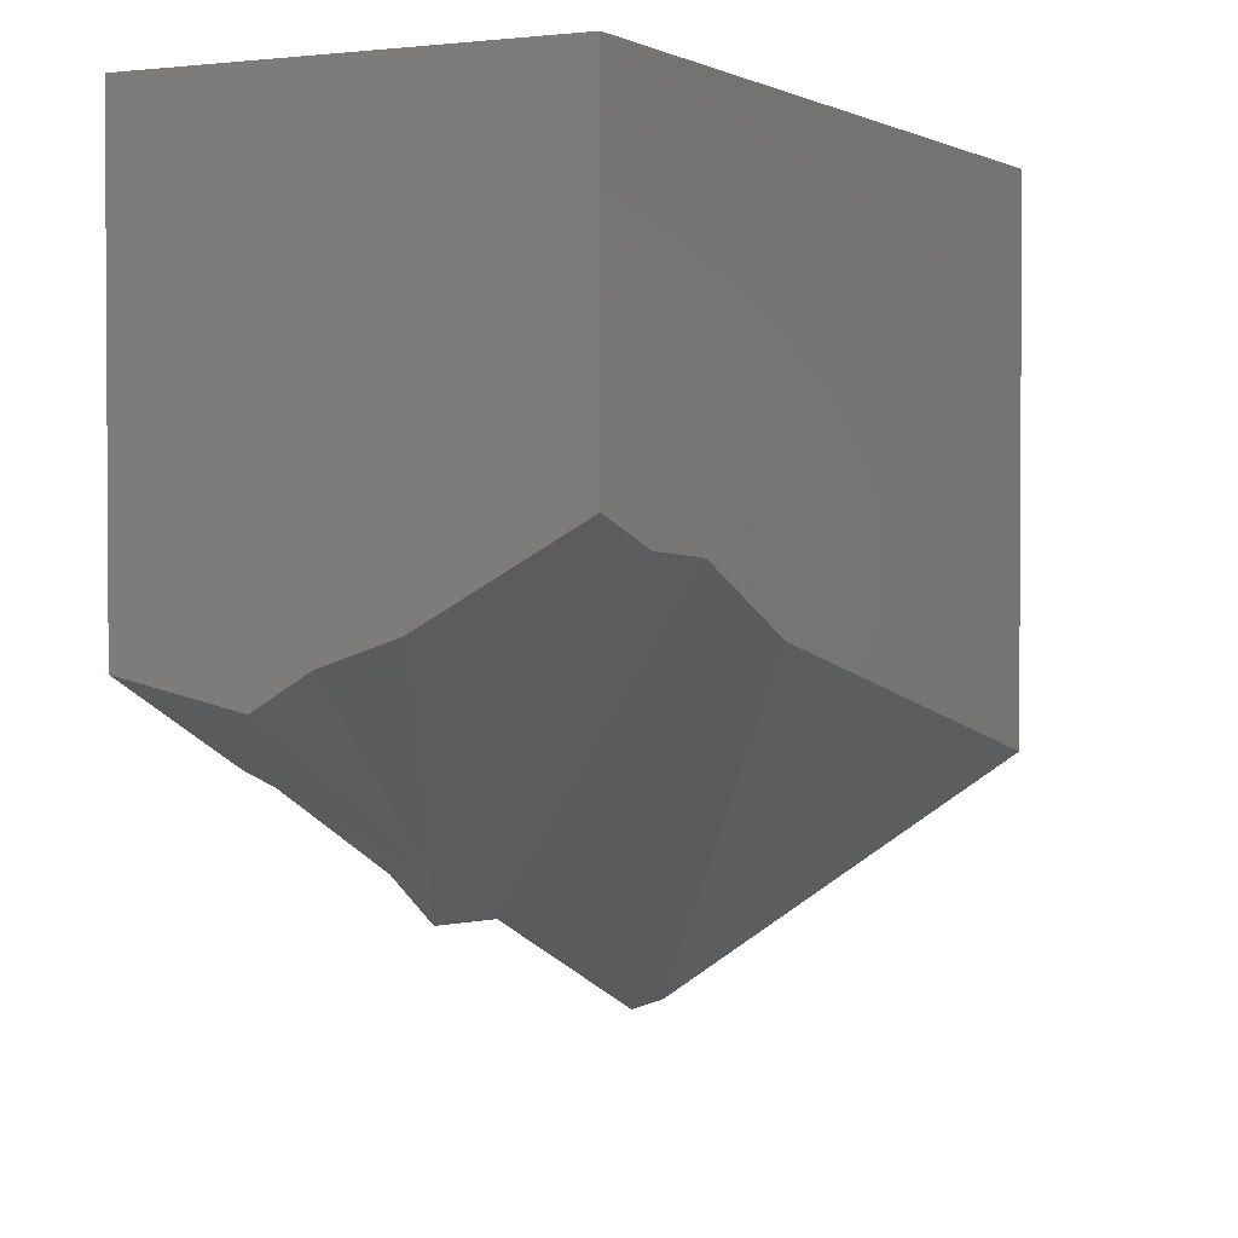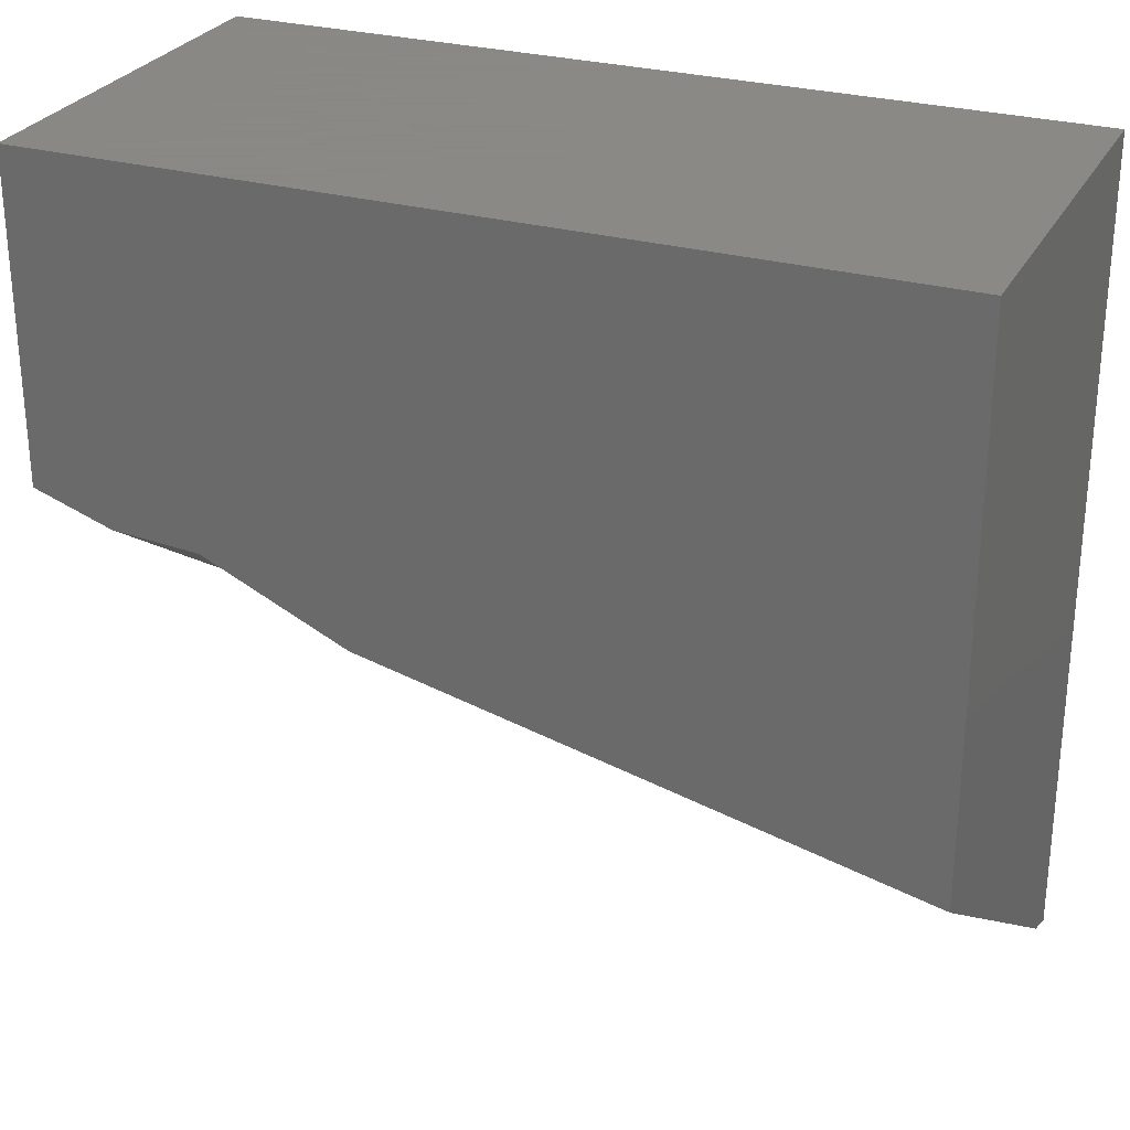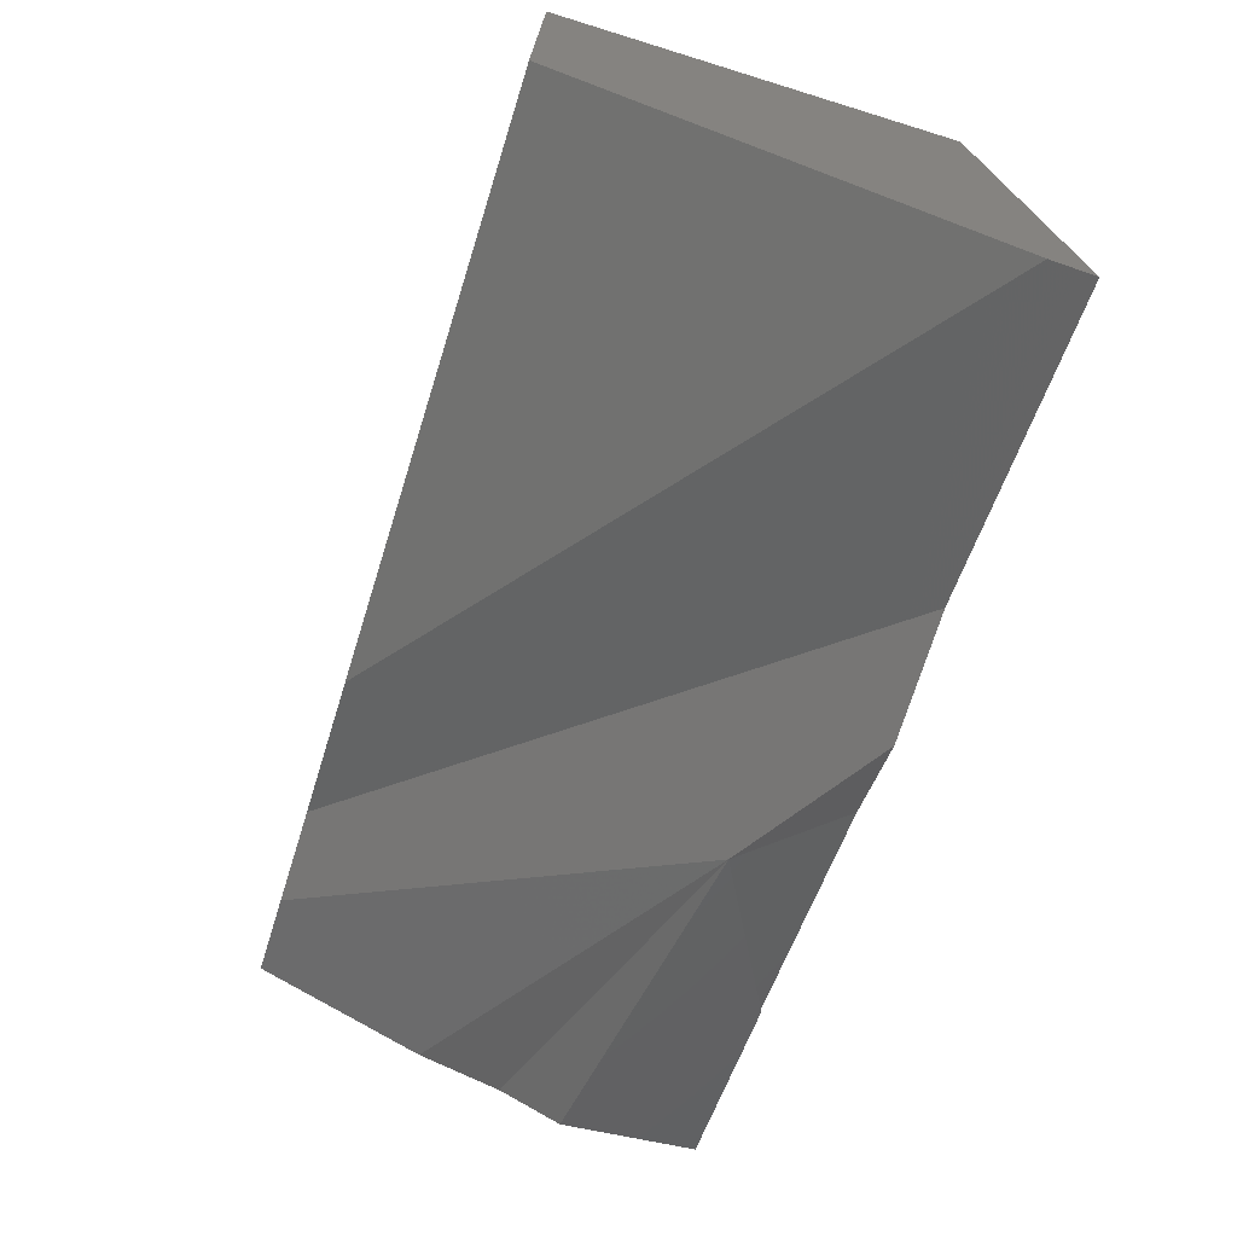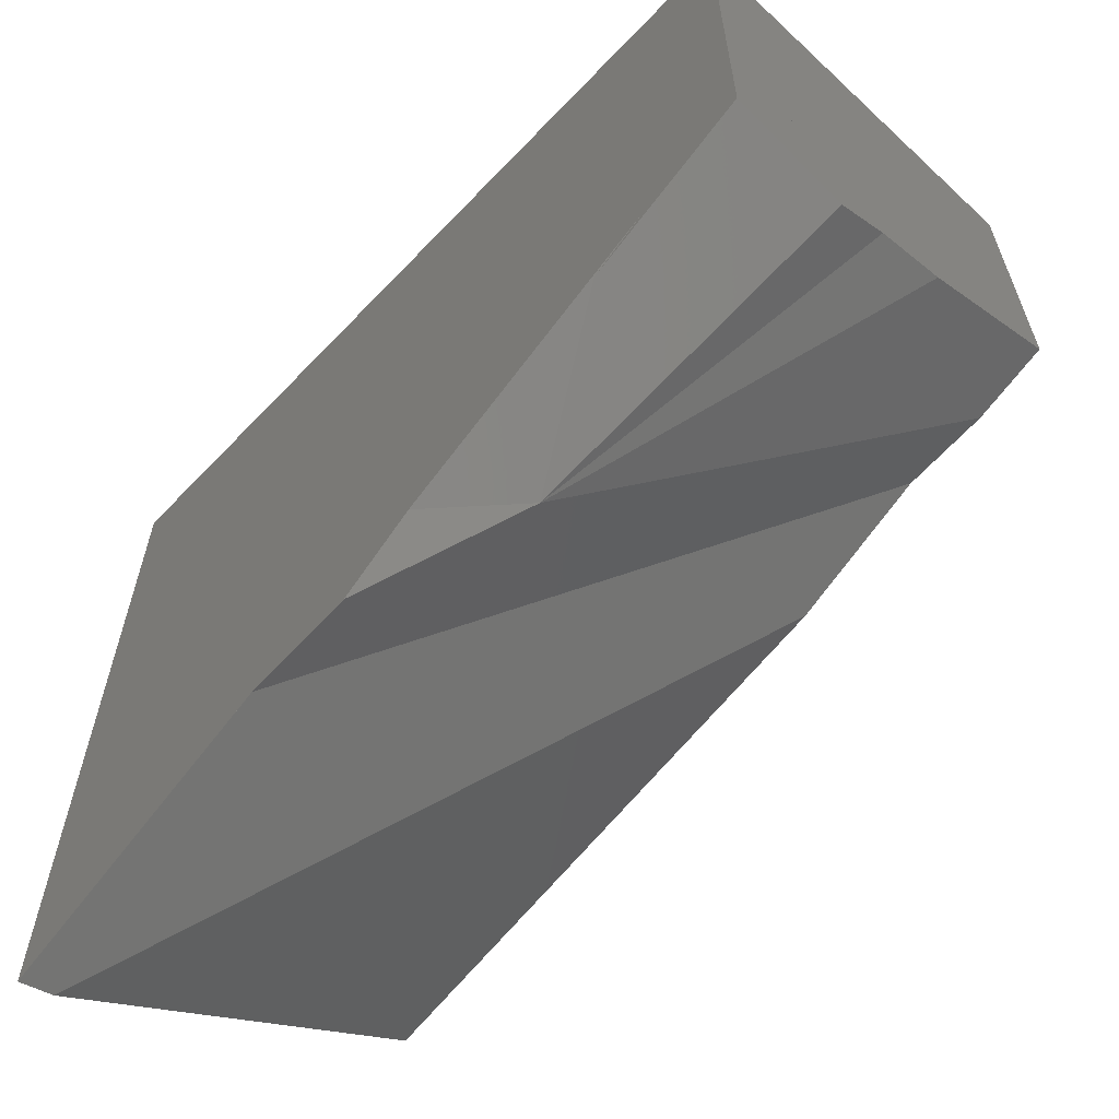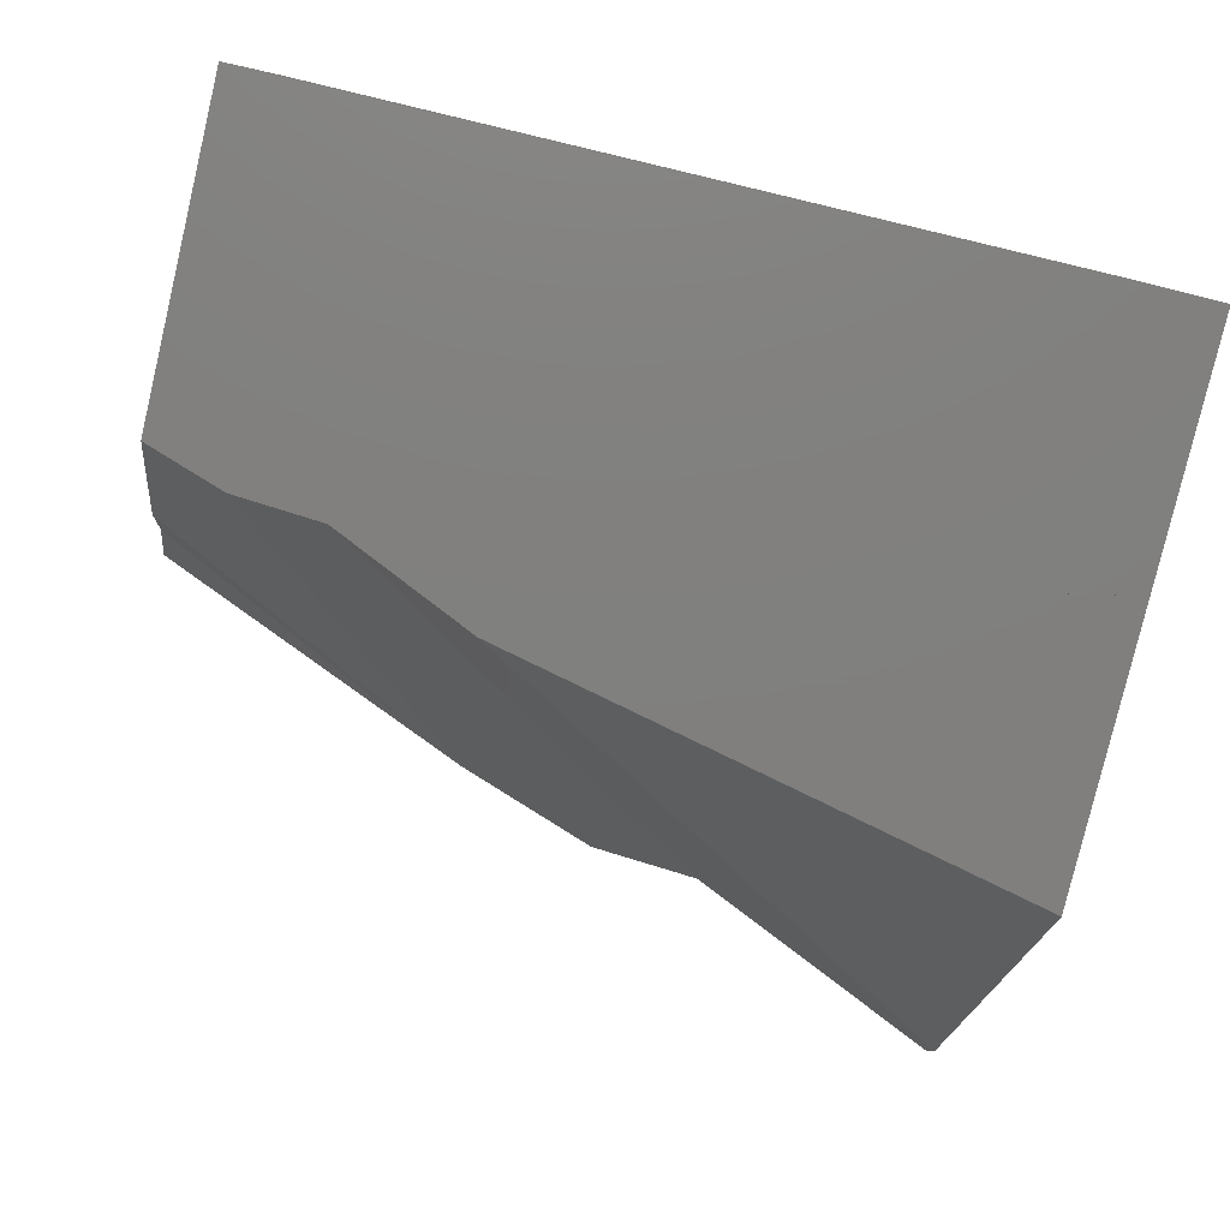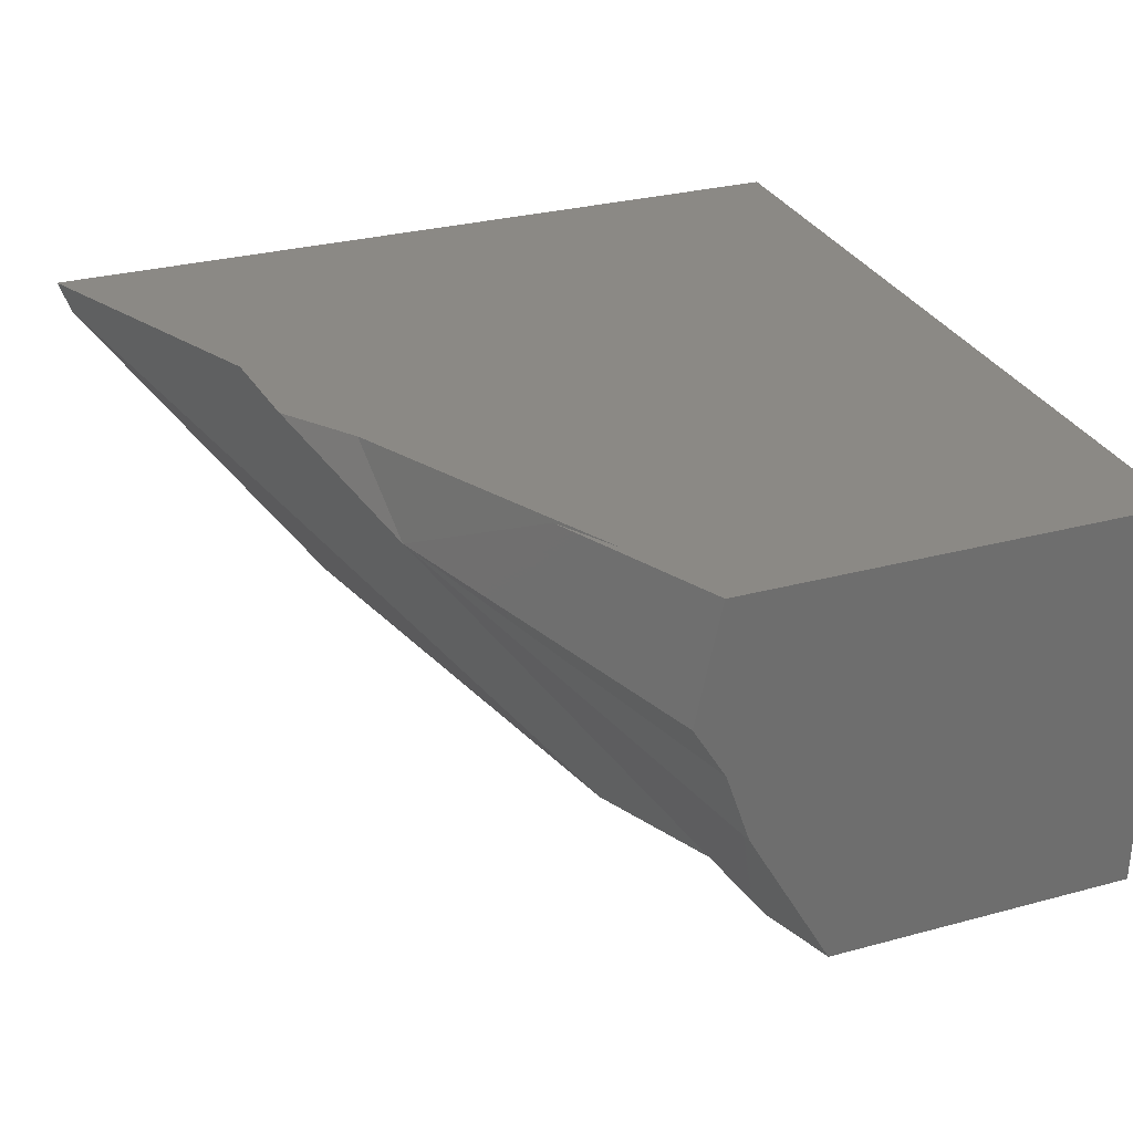
<metadata>
{"format":"stl","ext":"stl","renderer":"f3d","projection":"perspective","resolution":1024,"background":"white","views":[{"elev":2.0,"azim":116.8,"up":"+Y"},{"elev":27.9,"azim":-156.9,"up":"+Y"},{"elev":-74.4,"azim":-107.2,"up":"+Y"},{"elev":-61.9,"azim":46.6,"up":"+Y"},{"elev":-79.9,"azim":166.7,"up":"+Z"},{"elev":29.6,"azim":68.4,"up":"+Z"}]}
</metadata>
<code>
# stl→obj: 159 verts, 246 faces
v 0.1043 0.1814 -0.2362
v 0.1348 0.144 -0.1734
v 0.1 0.1196 -0.1499
v 0.1 0.1804 -0.2362
v 0.1304 0.1304 -0.1417
v 0.1 0.1166 -0.1417
v 0.3 0.3067 -0.1417
v 0.3 0.3067 -0.2362
v 0.2255 0.3067 -0.2362
v 0.2842 0.3067 -0.1417
v 0.1907 0.3067 -0.2362
v 0.1826 0.3067 -0.1417
v 0.1 0.3067 -0.2362
v 0.1 0.3067 -0.1417
v 0.1086 0.3067 -0.1417
v 0.1654 0.3067 -0.2362
v 0.2833 0.1964 -0.1417
v 0.2799 0.1948 -0.1417
v 0.2826 0.1958 -0.1432
v 0.2081 0.1601 -0.1417
v 0.2248 0.1642 -0.1604
v 0.2743 0.1938 -0.1417
v 0.1946 0.1504 -0.1417
v 0.1962 0.1503 -0.1447
v 0.2597 0.185 -0.1417
v 0.2718 0.1856 -0.1665
v 0.2685 0.1848 -0.1672
v 0.1975 0.1531 -0.1484
v 0.2354 0.1757 -0.1745
v 0.2052 0.1709 -0.171
v 0.2478 0.1788 -0.1726
v 0.2555 0.1813 -0.1696
v 0.1513 0.1556 -0.1846
v 0.129 0.151 -0.1852
v 0.1928 0.169 -0.1696
v 0.1642 0.1457 -0.1417
v 0.1907 0.1476 -0.1417
v 0.1136 0.1835 -0.2362
v 0.1463 0.1546 -0.1847
v 0.2855 0.1975 -0.1417
v 0.2835 0.1961 -0.1436
v 0.2816 0.1948 -0.1454
v 0.2274 0.2092 -0.2362
v 0.2455 0.2174 -0.2362
v 0.253 0.218 -0.2284
v 0.272 0.2154 -0.2232
v 0.3 0.2045 -0.1417
v 0.3 0.1985 -0.1702
v 0.3 0.2146 -0.2048
v 0.3 0.2121 -0.2004
v 0.3 0.2063 -0.1831
v 0.3 0.1998 -0.164
v 0.3 0.2075 -0.1417
v 0.3 0.2089 -0.1909
v 0.3 0.2173 -0.1948
v 0.3 0.2214 -0.1796
v 0.3 0.2294 -0.1417
v 0.3 0.2286 -0.1532
v 0.3 0.2296 -0.1417
v 0.3 0.2287 -0.1529
v 0.3 0.2318 -0.1417
v 0.3 0.215 -0.2056
v 0.2984 0.2146 -0.2058
v 0.3 0.2152 -0.2026
v 0.2817 0.226 -0.2362
v 0.2806 0.2248 -0.2347
v 0.275 0.2255 -0.2362
v 0.3 0.2322 -0.2362
v 0.3 0.2311 -0.2343
v 0.3 0.2348 -0.2362
v 0.261 0.2245 -0.2362
v 0.3 0.229 -0.2001
v 0.3 0.2422 -0.2362
v 0.3 0.2343 -0.1417
v 0.3 0.2529 -0.2112
v 0.3 0.2469 -0.1668
v 0.3 0.2564 -0.2362
v 0.3 0.2435 -0.1417
v 0.3 0.2757 -0.1417
v 0.3 0.2771 -0.2224
v 0.3 0.2774 -0.2362
v 0.3 0.3067 -0.236
v 0.1 0.1825 -0.2362
v 0.1 0.1612 -0.209
v 0.1 0.1683 -0.2058
v 0.1 0.1384 -0.1417
v 0.1 0.1603 -0.1417
v 0.1 0.151 -0.1687
v 0.1 0.1604 -0.1417
v 0.1 0.1601 -0.1422
v 0.1 0.1739 -0.2032
v 0.1 0.1762 -0.2021
v 0.1 0.1835 -0.2232
v 0.1 0.1536 -0.161
v 0.1 0.1578 -0.149
v 0.1 0.188 -0.2362
v 0.1 0.2456 -0.2362
v 0.1 0.2267 -0.1788
v 0.1 0.2467 -0.2186
v 0.1 0.2082 -0.1417
v 0.1 0.2291 -0.1777
v 0.1 0.2483 -0.1947
v 0.1 0.2239 -0.1731
v 0.1 0.2395 -0.1729
v 0.1 0.2358 -0.1837
v 0.1 0.2501 -0.1417
v 0.1 0.25 -0.1681
v 0.1 0.2517 -0.1417
v 0.1 0.2478 -0.2362
v 0.1 0.2505 -0.2263
v 0.1 0.2471 -0.213
v 0.1 0.2531 -0.217
v 0.1 0.257 -0.2025
v 0.1 0.2688 -0.1594
v 0.1 0.2736 -0.1417
v 0.1 0.3067 -0.1419
v 0.125 0.1279 -0.1417
v 0.128 0.131 -0.1417
v 0.2814 0.1961 -0.1417
v 0.277 0.1952 -0.1417
v 0.1939 0.1529 -0.1417
v 0.1877 0.1776 -0.1417
v 0.1925 0.1586 -0.1417
v 0.1231 0.1323 -0.1417
v 0.1701 0.1741 -0.1417
v 0.1235 0.1649 -0.1417
v 0.1006 0.1604 -0.1417
v 0.2823 0.1968 -0.1417
v 0.2787 0.196 -0.1417
v 0.2472 0.1893 -0.1417
v 0.2714 0.1945 -0.1417
v 0.2185 0.2237 -0.1417
v 0.2796 0.2317 -0.1417
v 0.1454 0.2141 -0.1417
v 0.2284 0.2338 -0.1417
v 0.1909 0.2398 -0.1417
v 0.2588 0.2289 -0.1417
v 0.1526 0.2459 -0.1417
v 0.103 0.2514 -0.1417
v 0.2316 0.237 -0.1417
v 0.285 0.2311 -0.1417
v 0.2924 0.2333 -0.1417
v 0.1855 0.2422 -0.1417
v 0.2389 0.2445 -0.1417
v 0.2223 0.248 -0.1417
v 0.199 0.2443 -0.1417
v 0.2101 0.2506 -0.1417
v 0.1368 0.2659 -0.1417
v 0.2577 0.2406 -0.1417
v 0.197 0.2533 -0.1417
v 0.2611 0.2672 -0.1417
v 0.2997 0.3067 -0.1417
v 0.2014 0.2033 -0.2362
v 0.1727 0.2326 -0.2362
v 0.1235 0.2429 -0.2362
v 0.1589 0.2467 -0.2362
v 0.1184 0.244 -0.2362
v 0.1594 0.2468 -0.2362
v 0.1003 0.3067 -0.2362
f 1 2 3
f 1 3 4
f 5 6 3
f 5 3 2
f 7 8 9
f 7 9 10
f 10 9 11
f 10 11 12
f 13 14 15
f 13 15 16
f 12 11 16
f 12 16 15
f 17 18 19
f 20 21 22
f 23 24 21
f 23 21 20
f 18 25 21
f 18 21 26
f 18 26 19
f 22 21 25
f 21 27 26
f 21 24 28
f 29 21 28
f 29 28 30
f 31 21 29
f 21 31 32
f 21 32 27
f 33 2 34
f 35 36 5
f 35 5 2
f 35 2 33
f 37 24 23
f 24 37 36
f 24 36 35
f 24 35 30
f 38 39 34
f 38 34 1
f 40 17 19
f 40 19 41
f 19 42 41
f 38 43 33
f 38 33 39
f 44 45 35
f 44 35 33
f 44 33 43
f 46 29 35
f 46 35 45
f 47 40 42
f 47 42 26
f 47 26 48
f 49 50 31
f 49 31 29
f 49 29 46
f 31 50 51
f 31 51 32
f 32 51 48
f 32 48 26
f 52 48 51
f 53 47 52
f 53 52 54
f 53 54 55
f 53 55 56
f 49 55 54
f 49 54 50
f 57 53 56
f 57 56 58
f 59 57 58
f 59 58 60
f 61 59 60
f 62 49 63
f 62 64 49
f 65 66 67
f 68 69 66
f 68 66 65
f 68 70 69
f 71 45 44
f 67 66 46
f 67 46 45
f 67 45 71
f 69 62 63
f 69 63 46
f 69 46 66
f 56 55 72
f 70 73 72
f 70 72 55
f 70 55 64
f 70 64 62
f 70 62 69
f 74 61 56
f 74 56 72
f 74 72 75
f 74 75 76
f 73 77 75
f 73 75 72
f 78 74 76
f 79 78 75
f 79 75 80
f 77 81 80
f 77 80 75
f 7 79 80
f 7 80 82
f 81 8 82
f 81 82 80
f 83 4 84
f 83 84 85
f 6 86 85
f 6 85 84
f 6 84 3
f 86 87 88
f 87 89 90
f 91 92 93
f 92 91 94
f 92 94 95
f 96 83 85
f 96 85 91
f 96 91 93
f 91 85 88
f 91 88 94
f 97 96 92
f 97 92 98
f 97 98 99
f 89 100 98
f 89 98 92
f 89 92 95
f 89 95 90
f 98 101 102
f 98 102 99
f 101 98 103
f 101 104 105
f 100 106 104
f 100 104 101
f 100 101 103
f 104 107 102
f 104 102 105
f 106 108 107
f 106 107 104
f 109 97 99
f 109 99 110
f 99 111 112
f 99 112 110
f 111 102 113
f 111 113 112
f 102 107 114
f 102 114 113
f 108 115 114
f 108 114 107
f 13 109 114
f 13 114 116
f 115 14 116
f 115 116 114
f 86 6 117
f 86 117 118
f 5 118 117
f 17 119 18
f 119 120 22
f 119 22 25
f 119 25 18
f 20 121 23
f 120 122 121
f 37 23 123
f 37 123 36
f 124 118 125
f 124 125 126
f 122 125 118
f 122 118 5
f 122 5 123
f 87 86 124
f 87 124 126
f 89 87 127
f 40 128 119
f 40 119 17
f 128 129 120
f 128 120 119
f 129 130 120
f 47 53 131
f 47 131 40
f 100 89 127
f 100 127 125
f 100 125 132
f 53 57 133
f 53 133 132
f 53 132 125
f 53 125 130
f 53 130 131
f 134 132 135
f 134 135 136
f 135 132 137
f 106 100 134
f 106 134 136
f 106 136 138
f 106 138 139
f 108 106 139
f 135 140 138
f 133 140 135
f 133 135 137
f 57 59 141
f 59 61 142
f 59 142 133
f 59 133 141
f 143 140 144
f 143 144 145
f 142 144 140
f 142 140 133
f 146 145 147
f 139 143 146
f 139 146 147
f 139 147 148
f 115 108 139
f 115 139 148
f 61 74 142
f 74 78 149
f 74 149 142
f 150 144 151
f 78 79 151
f 78 151 144
f 78 144 149
f 14 115 150
f 14 150 151
f 14 151 152
f 79 7 152
f 79 152 151
f 4 83 1
f 83 96 38
f 83 38 1
f 153 154 44
f 153 44 43
f 96 97 155
f 96 155 154
f 96 154 153
f 96 153 38
f 97 109 155
f 70 68 65
f 70 65 67
f 73 70 67
f 73 67 71
f 77 73 44
f 77 44 154
f 77 154 156
f 156 154 157
f 81 77 158
f 8 81 158
f 8 158 156
f 8 156 159
f 109 13 159
f 109 159 156
f 109 156 157

</code>
